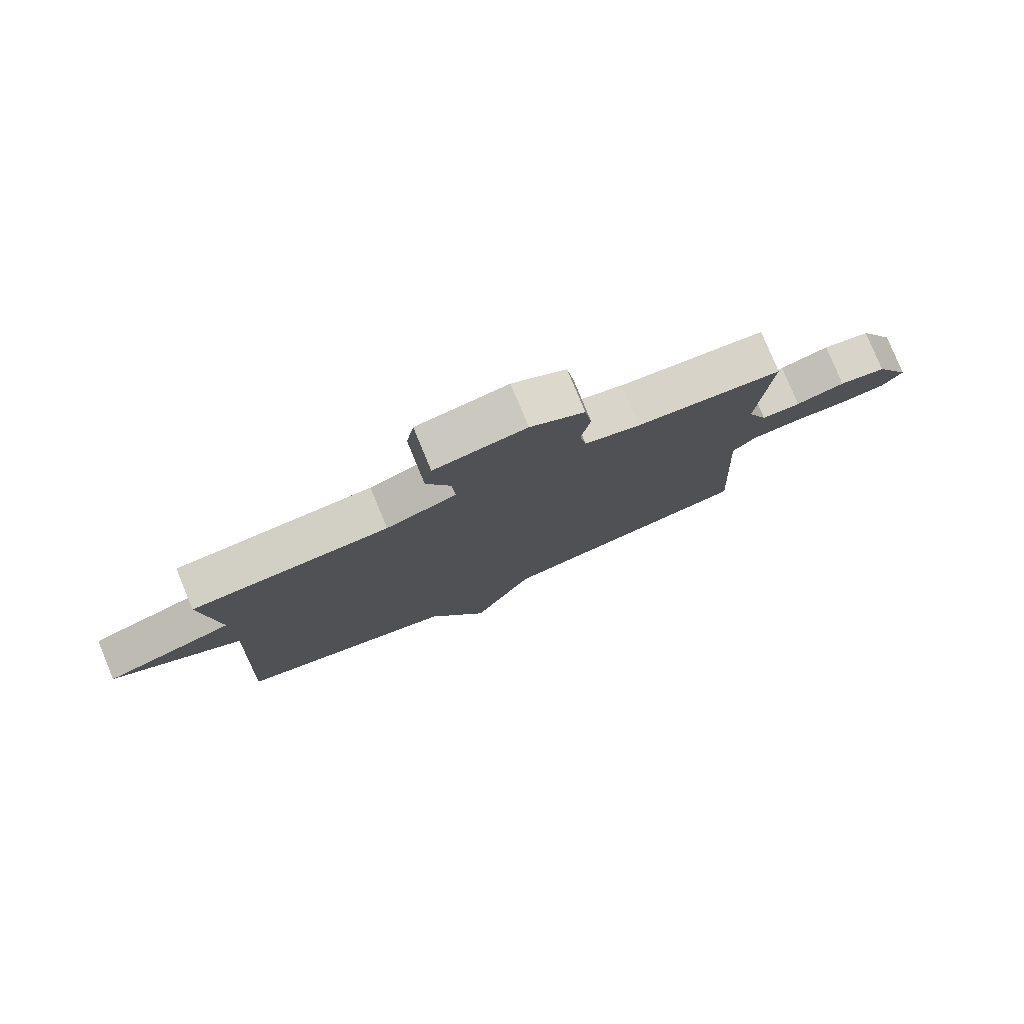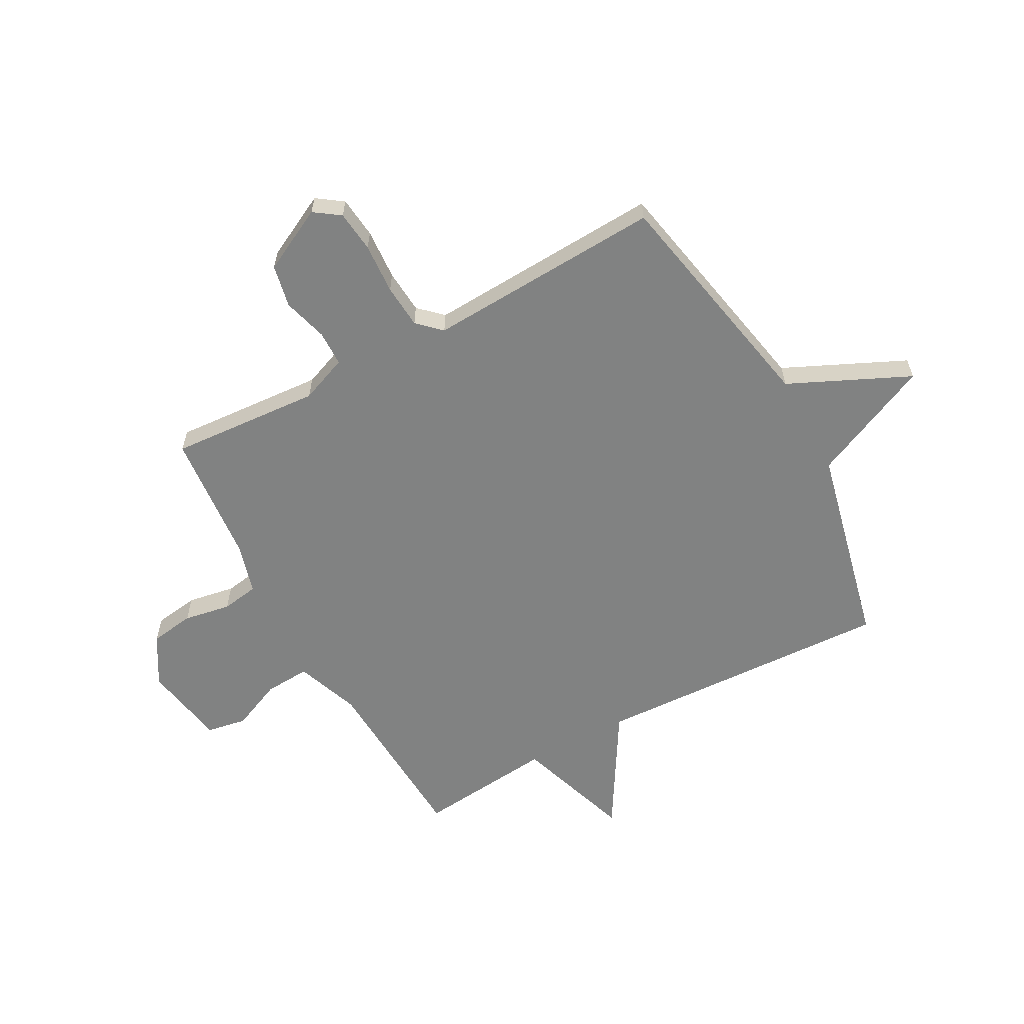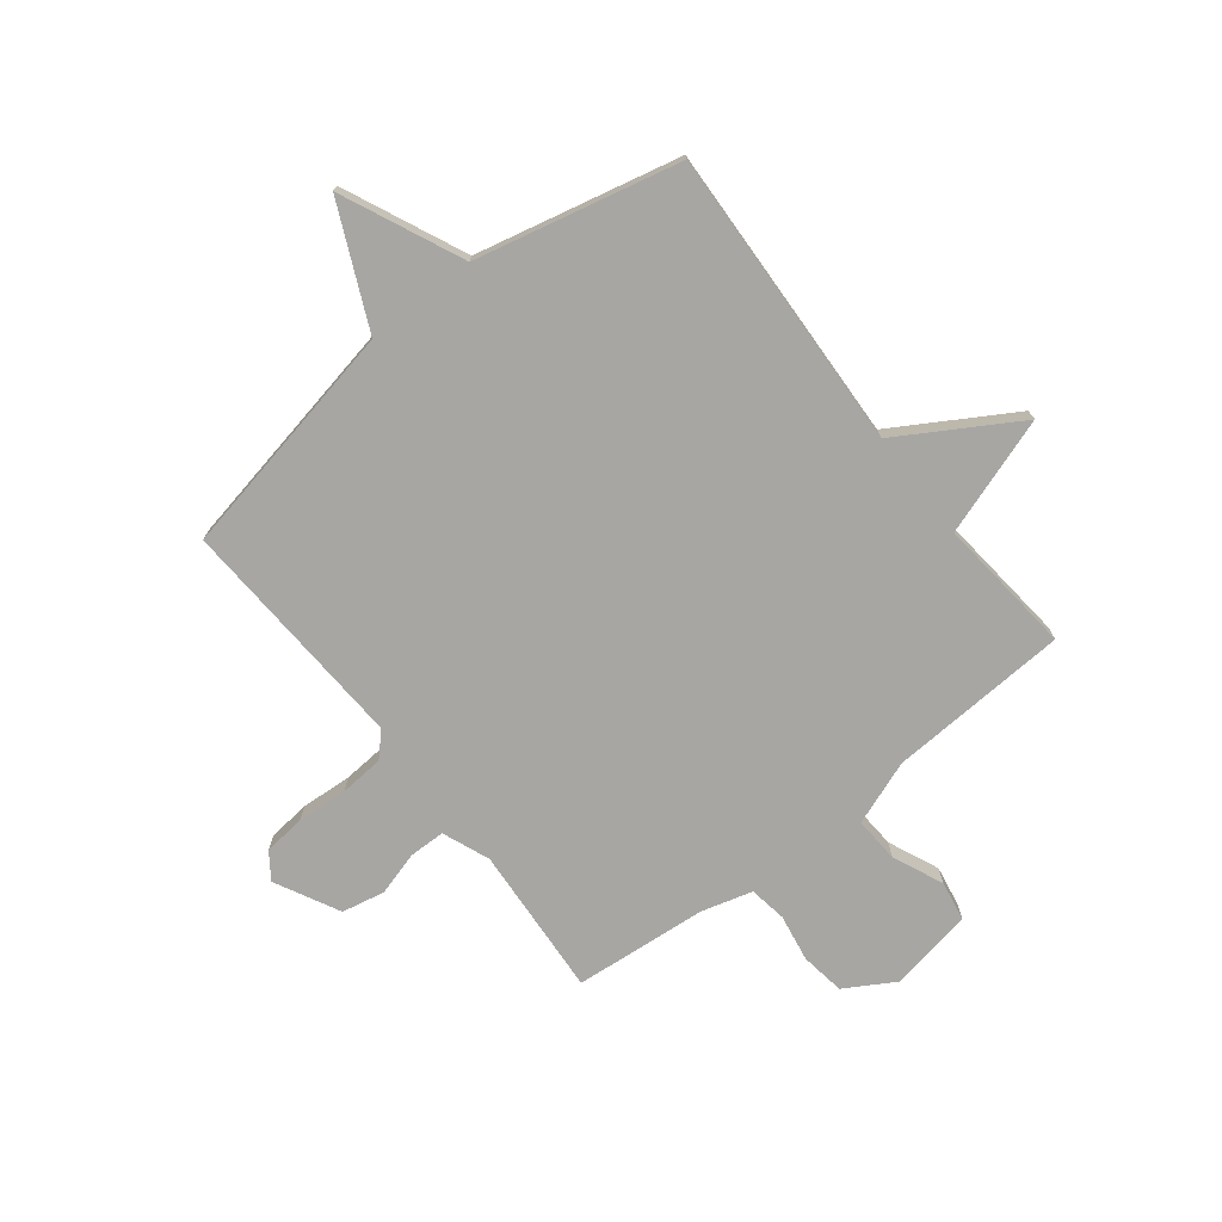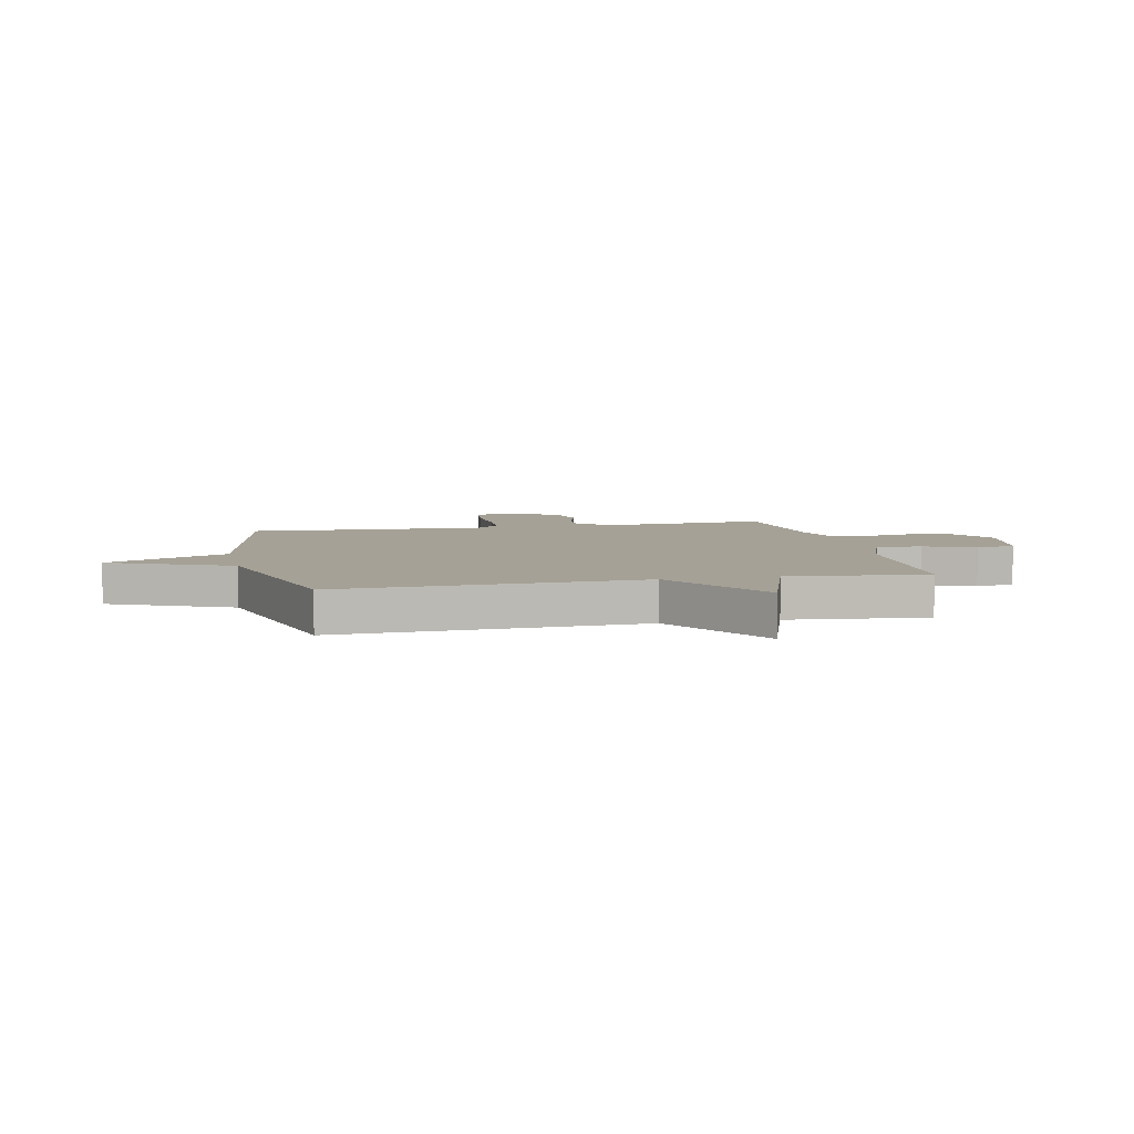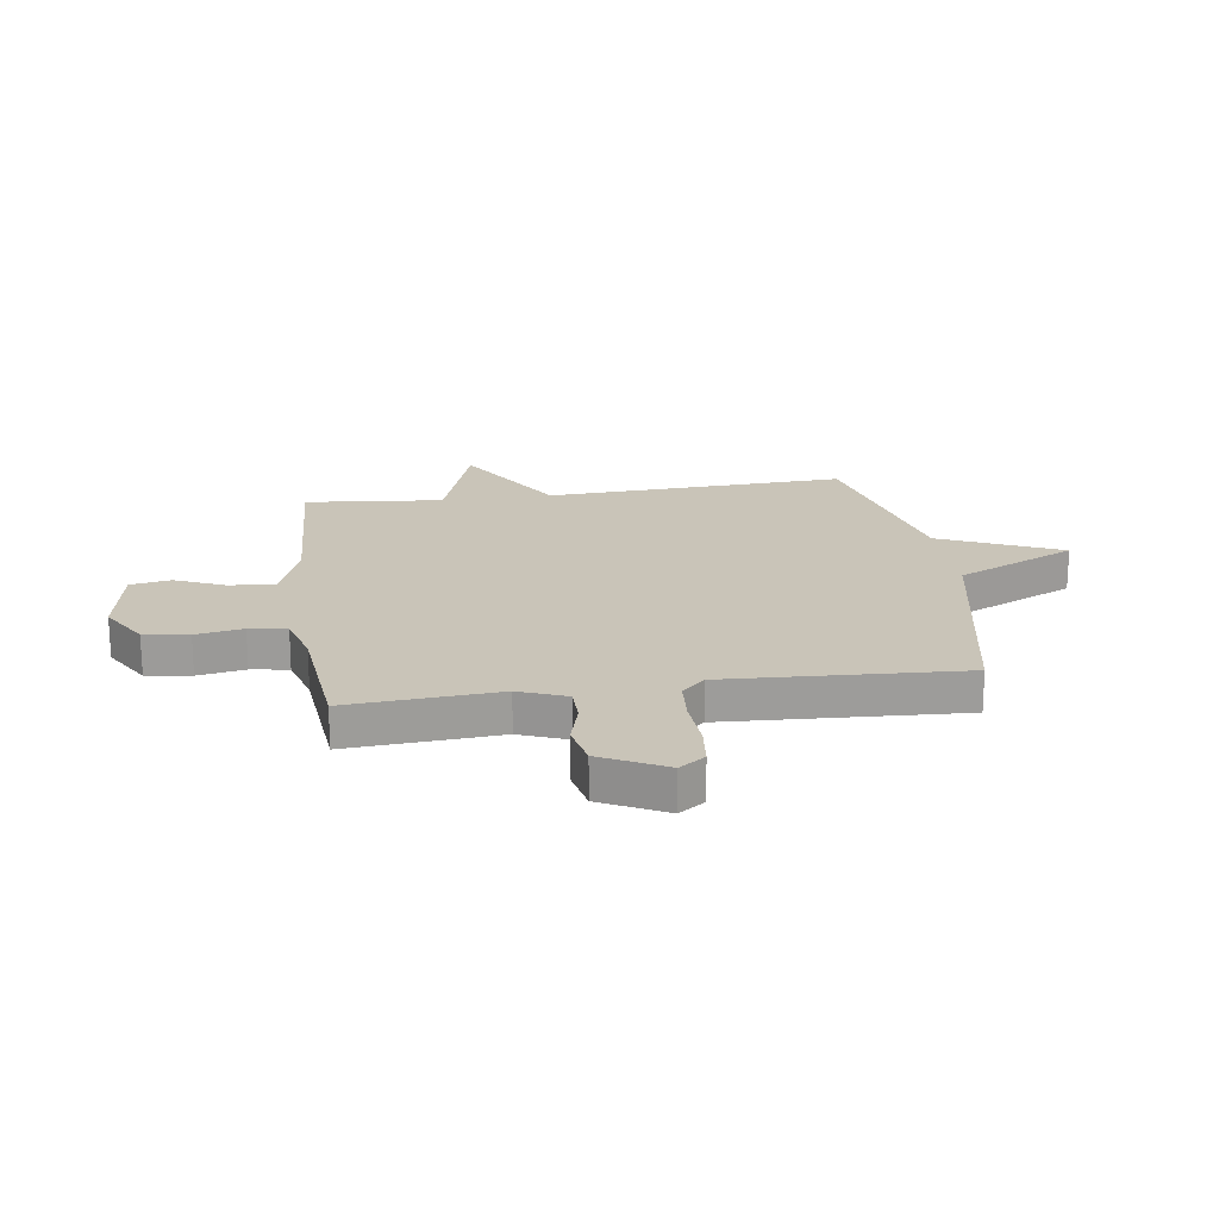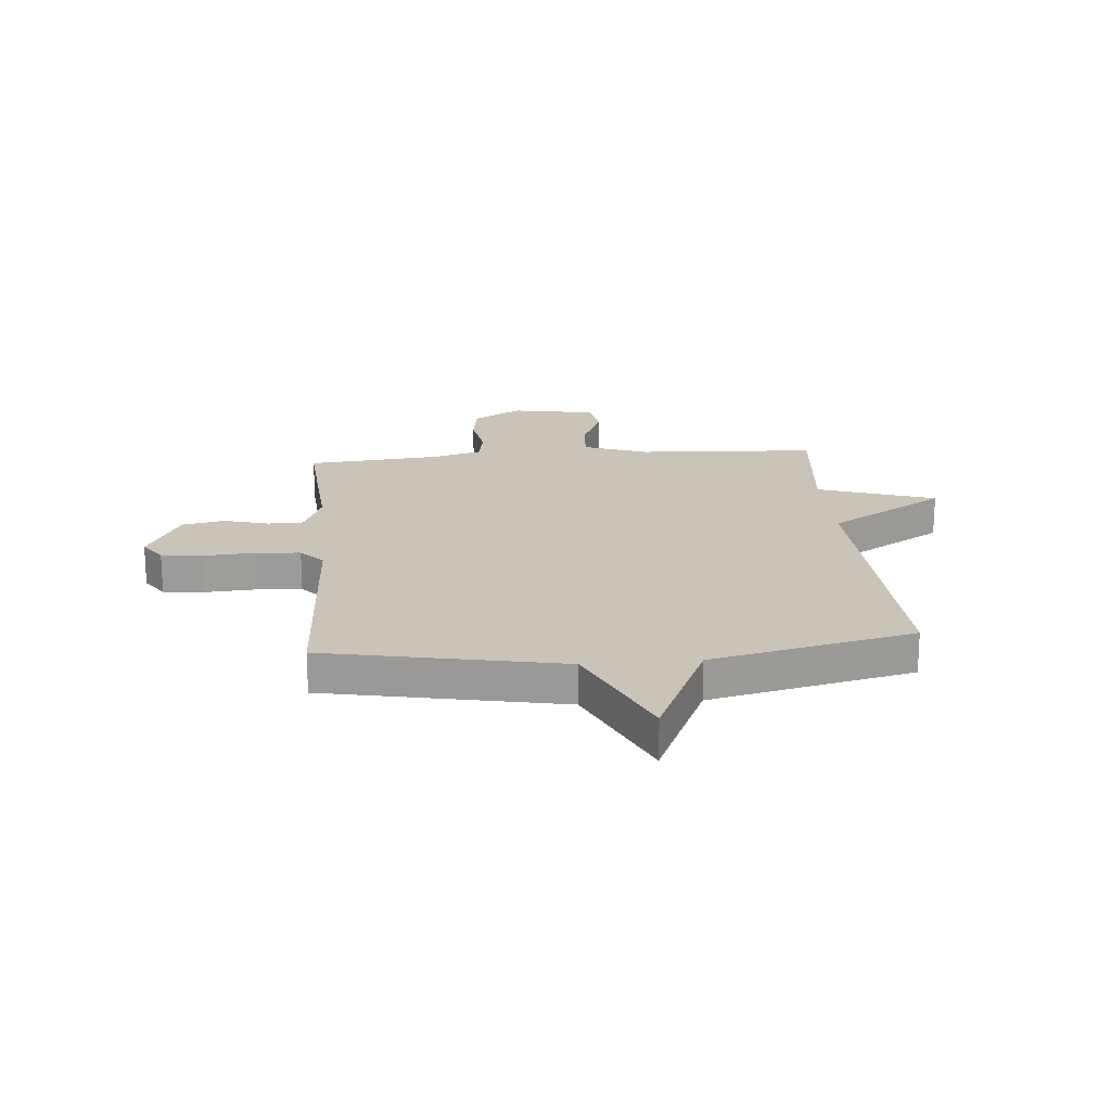
<metadata>
{"format":"obj","ext":"obj","renderer":"f3d","projection":"perspective","resolution":1024,"background":"white","views":[{"elev":79.5,"azim":-22.5,"up":"+Z"},{"elev":-60.6,"azim":118.5,"up":"+Y"},{"elev":-74.1,"azim":-141.9,"up":"+Y"},{"elev":6.1,"azim":-102.3,"up":"+Y"},{"elev":20.1,"azim":81.7,"up":"+Y"},{"elev":20.0,"azim":175.1,"up":"+Y"}]}
</metadata>
<code>
v -0.5 0.07 0.5
v -0.171 0.07 0.518
v -0.054 0.07 0.561
v -0.059 0.07 0.644
v -0.099 0.07 0.736
v -0.086 0.07 0.809
v 0.067 0.07 0.836
v 0.157 0.07 0.783
v 0.169 0.07 0.702
v 0.154 0.07 0.616
v 0.165 0.07 0.548
v 0.257 0.07 0.522
v 0.5 0.07 0.5
v 0.481 0.07 0.225
v 0.515 0.07 0.139
v 0.58 0.07 0.138
v 0.661 0.07 0.161
v 0.739 0.07 0.145
v 0.799 0.07 0.028
v 0.766 0.07 -0.019
v 0.69 0.07 -0.027
v 0.597 0.07 -0.021
v 0.517 0.07 -0.027
v 0.477 0.07 -0.069
v 0.5 0.07 -0.5
v 0.07 0.07 -0.585
v -0.031 0.07 -0.805
v -0.13 0.07 -0.585
v -0.5 0.07 -0.5
v -0.475 0.07 0.049
v -0.689 0.07 0.177
v -0.475 0.07 0.249
v -0.5 0 0.5
v -0.171 0 0.518
v -0.054 0 0.561
v -0.059 0 0.644
v -0.099 0 0.736
v -0.086 0 0.809
v 0.067 0 0.836
v 0.157 0 0.783
v 0.169 0 0.702
v 0.154 0 0.616
v 0.165 0 0.548
v 0.257 0 0.522
v 0.5 0 0.5
v 0.481 0 0.225
v 0.515 0 0.139
v 0.58 0 0.138
v 0.661 0 0.161
v 0.739 0 0.145
v 0.799 0 0.028
v 0.766 0 -0.019
v 0.69 0 -0.027
v 0.597 0 -0.021
v 0.517 0 -0.027
v 0.477 0 -0.069
v 0.5 0 -0.5
v 0.07 0 -0.585
v -0.031 0 -0.805
v -0.13 0 -0.585
v -0.5 0 -0.5
v -0.475 0 0.049
v -0.689 0 0.177
v -0.475 0 0.249
f 30 31 32
f 28 29 30
f 28 30 32
f 32 1 2
f 28 32 2
f 27 28 2
f 26 27 2
f 26 2 3
f 25 26 3
f 24 25 3
f 20 21 22
f 19 20 22
f 18 19 22
f 17 18 22
f 16 17 22
f 15 16 22 23
f 24 3 4
f 23 24 4
f 15 23 4
f 14 15 4
f 8 9 10
f 7 8 10
f 6 7 10
f 5 6 10
f 4 5 10
f 4 10 11
f 14 4 11
f 12 13 14
f 11 12 14
f 64 63 62
f 62 61 60
f 64 62 60
f 34 33 64
f 34 64 60
f 34 60 59
f 34 59 58
f 35 34 58
f 35 58 57
f 35 57 56
f 54 53 52
f 54 52 51
f 54 51 50
f 54 50 49
f 54 49 48
f 55 54 48 47
f 36 35 56
f 36 56 55
f 36 55 47
f 36 47 46
f 42 41 40
f 42 40 39
f 42 39 38
f 42 38 37
f 42 37 36
f 43 42 36
f 43 36 46
f 46 45 44
f 46 44 43
f 1 33 34 2
f 2 34 35 3
f 3 35 36 4
f 4 36 37 5
f 5 37 38 6
f 6 38 39 7
f 7 39 40 8
f 8 40 41 9
f 9 41 42 10
f 10 42 43 11
f 11 43 44 12
f 12 44 45 13
f 13 45 46 14
f 14 46 47 15
f 15 47 48 16
f 16 48 49 17
f 17 49 50 18
f 18 50 51 19
f 19 51 52 20
f 20 52 53 21
f 21 53 54 22
f 22 54 55 23
f 23 55 56 24
f 24 56 57 25
f 25 57 58 26
f 26 58 59 27
f 27 59 60 28
f 28 60 61 29
f 29 61 62 30
f 30 62 63 31
f 31 63 64 32
f 32 64 33 1

</code>
